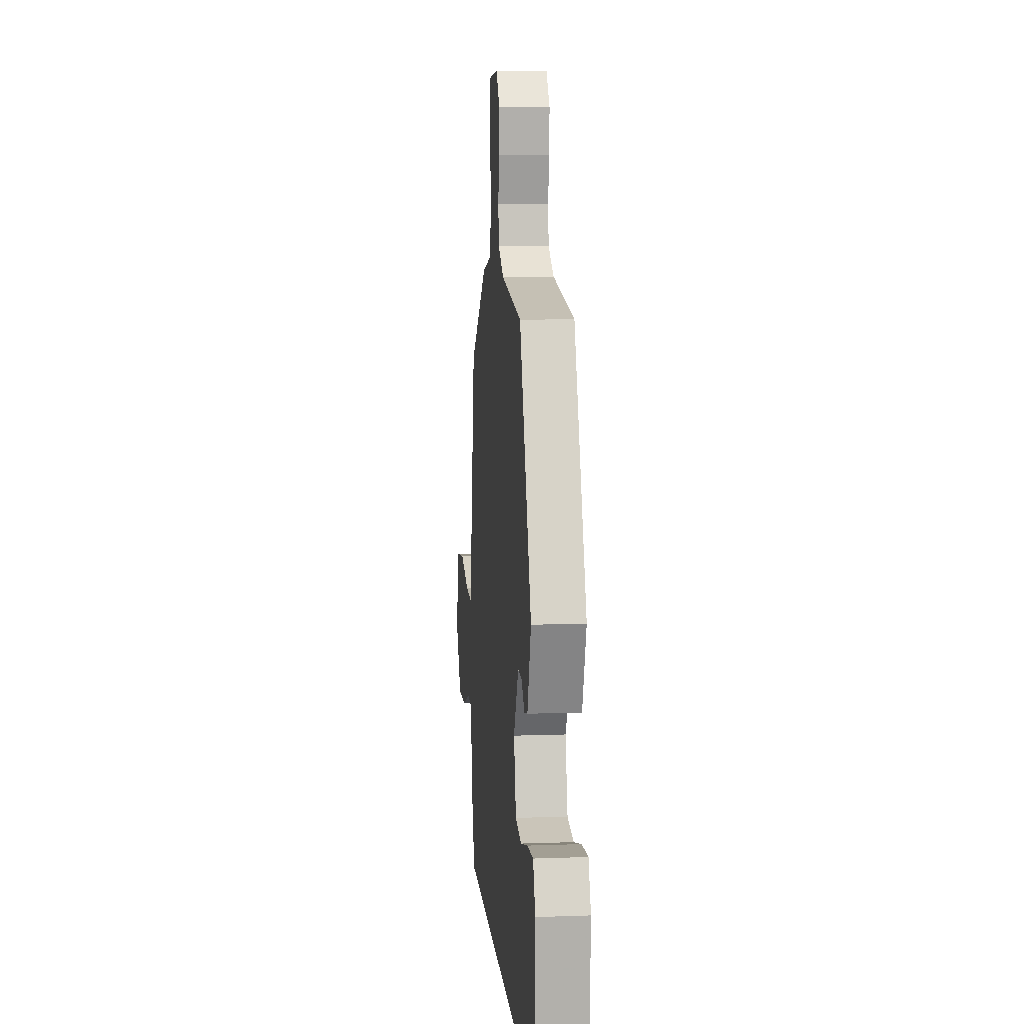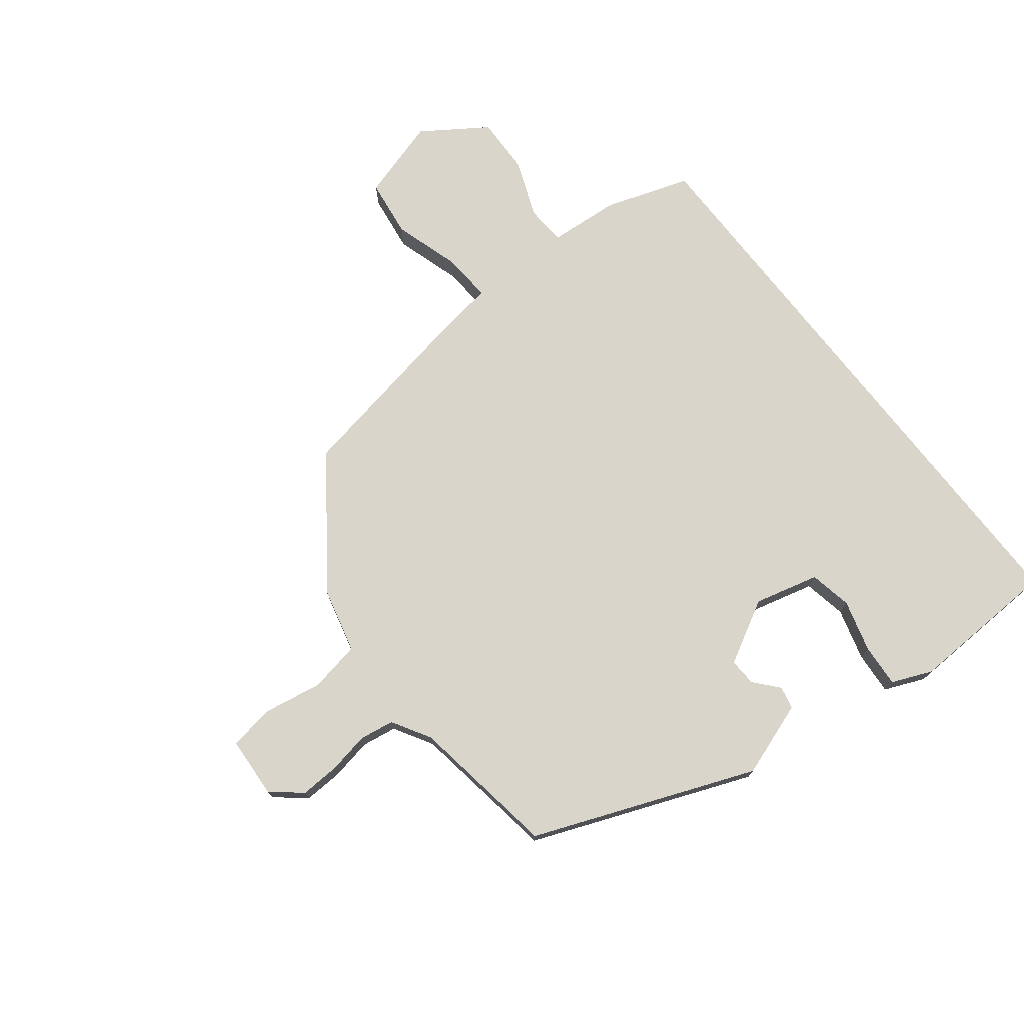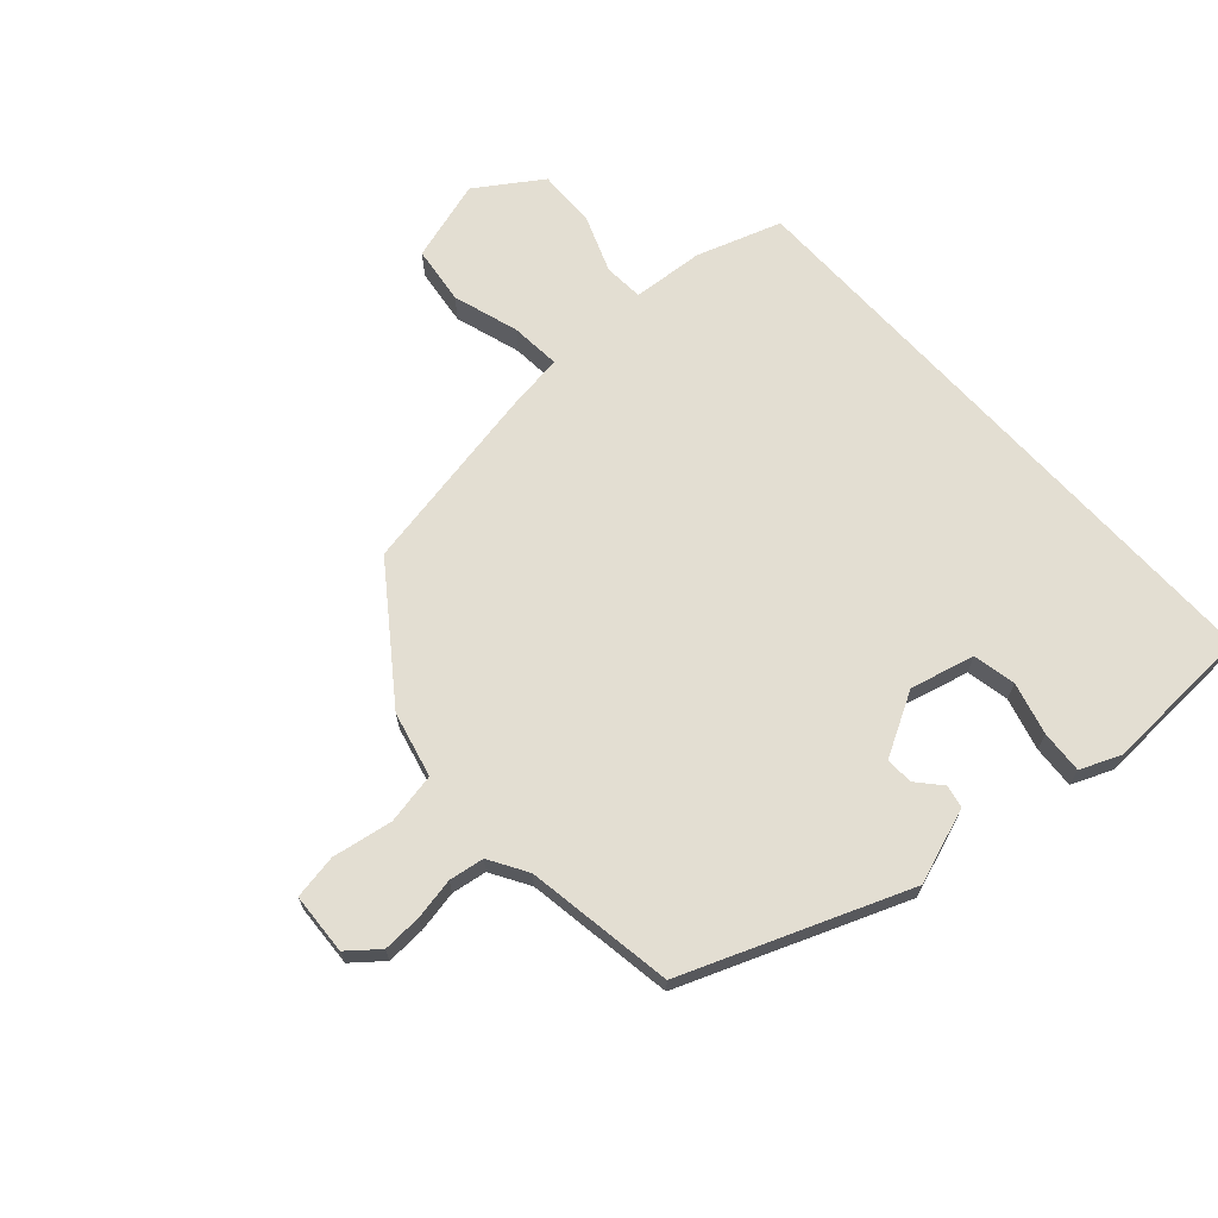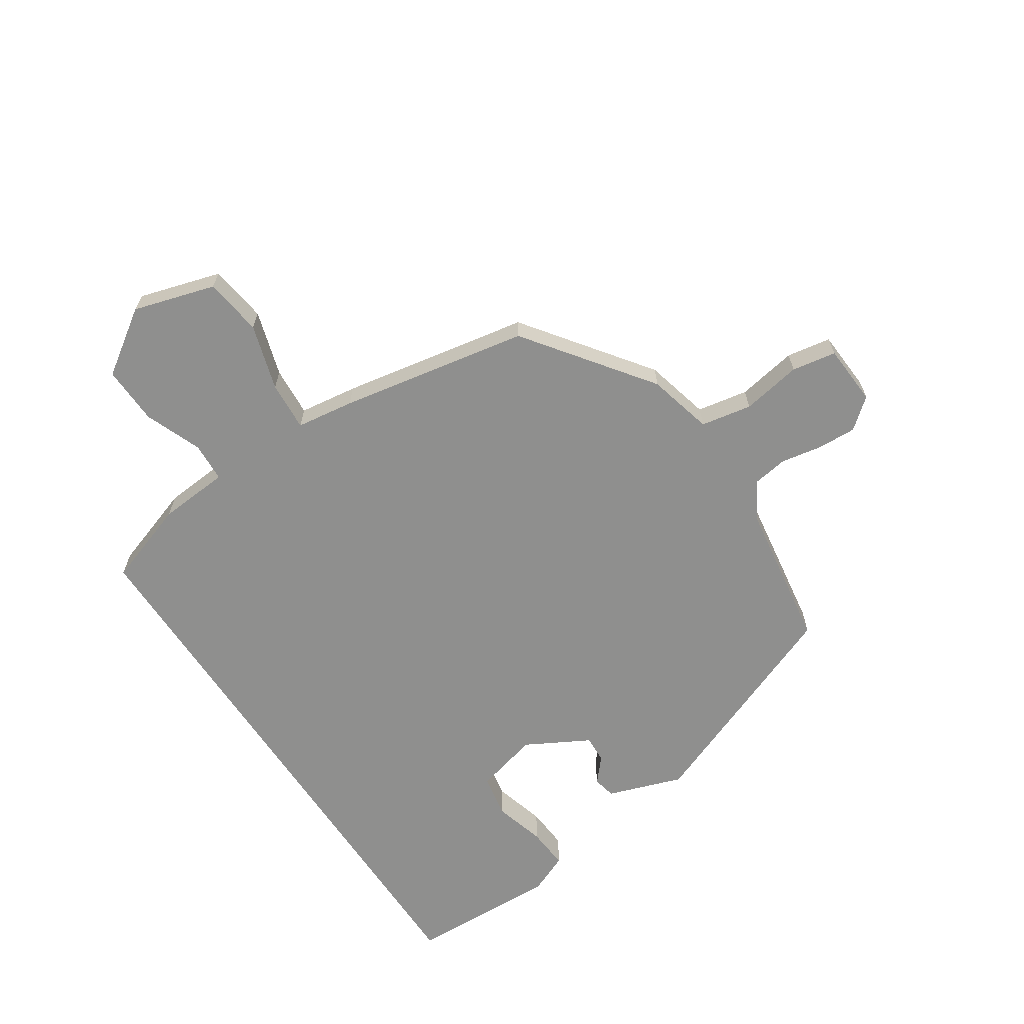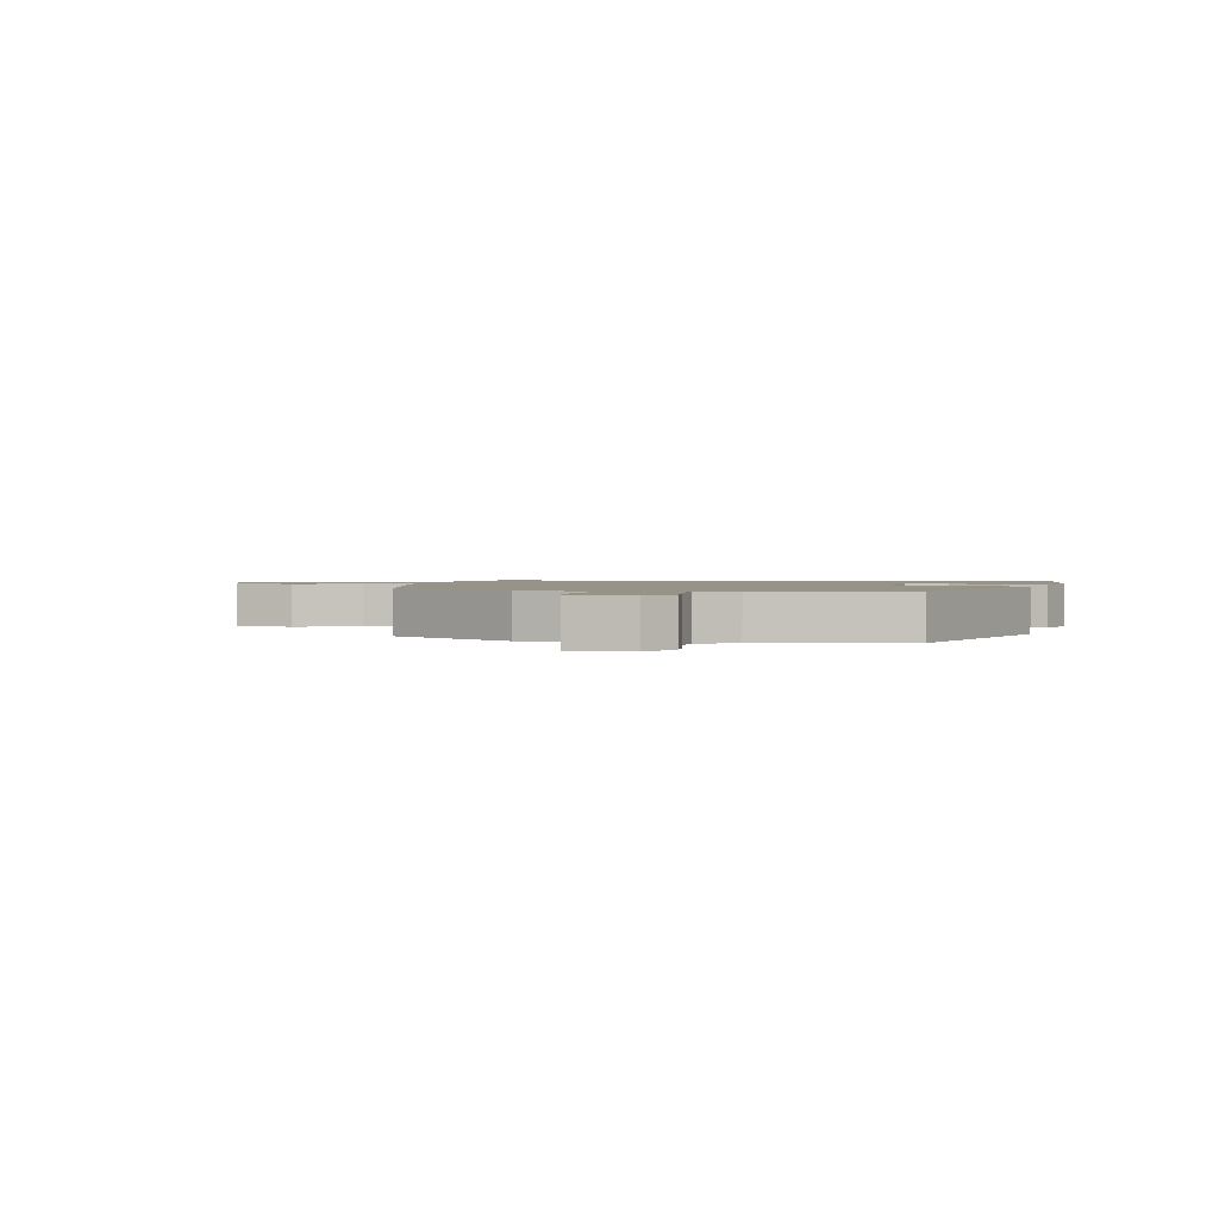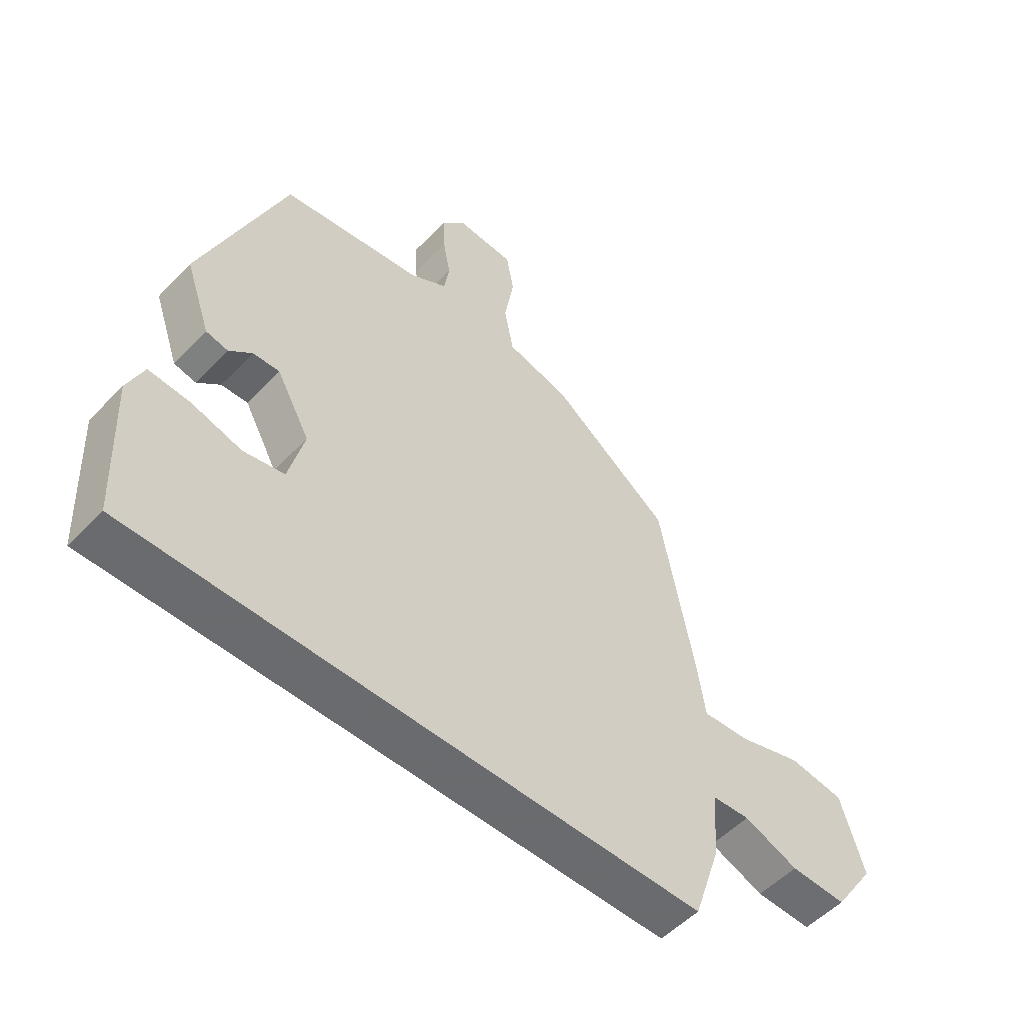
<metadata>
{"format":"obj","ext":"obj","renderer":"f3d","projection":"perspective","resolution":1024,"background":"white","views":[{"elev":9.4,"azim":84.7,"up":"+Z"},{"elev":74.4,"azim":52.1,"up":"+Y"},{"elev":67.7,"azim":47.9,"up":"+Y"},{"elev":-65.1,"azim":-56.4,"up":"+Y"},{"elev":1.5,"azim":9.3,"up":"+Y"},{"elev":-53.3,"azim":137.5,"up":"+Z"}]}
</metadata>
<code>
v 0.333 0.07 0.479
v 0.477 0.07 0.111
v 0.433 0.07 -0.014
v 0.395 0.07 -0.022
v 0.355 0.07 0.013
v 0.309 0.07 0.015
v 0.251 0.07 -0.09
v 0.278 0.07 -0.197
v 0.349 0.07 -0.211
v 0.436 0.07 -0.187
v 0.507 0.07 -0.182
v 0.535 0.07 -0.249
v 0.524 0.07 -0.5
v -0.46 0.07 -0.5
v -0.507 0.07 -0.359
v -0.516 0.07 -0.24
v -0.582 0.07 -0.236
v -0.677 0.07 -0.273
v -0.775 0.07 -0.276
v -0.847 0.07 -0.169
v -0.806 0.07 -0.033
v -0.709 0.07 -0.02
v -0.599 0.07 -0.054
v -0.516 0.07 -0.06
v -0.502 0.07 0.037
v -0.443 0.07 0.352
v -0.234 0.07 0.505
v -0.125 0.07 0.532
v -0.109 0.07 0.617
v -0.126 0.07 0.717
v -0.113 0.07 0.791
v -0.011 0.07 0.797
v 0.03 0.07 0.747
v 0.027 0.07 0.682
v 0.014 0.07 0.613
v 0.023 0.07 0.555
v 0.087 0.07 0.517
v 0.333 0 0.479
v 0.477 0 0.111
v 0.433 0 -0.014
v 0.395 0 -0.022
v 0.355 0 0.013
v 0.309 0 0.015
v 0.251 0 -0.09
v 0.278 0 -0.197
v 0.349 0 -0.211
v 0.436 0 -0.187
v 0.507 0 -0.182
v 0.535 0 -0.249
v 0.524 0 -0.5
v -0.46 0 -0.5
v -0.507 0 -0.359
v -0.516 0 -0.24
v -0.582 0 -0.236
v -0.677 0 -0.273
v -0.775 0 -0.276
v -0.847 0 -0.169
v -0.806 0 -0.033
v -0.709 0 -0.02
v -0.599 0 -0.054
v -0.516 0 -0.06
v -0.502 0 0.037
v -0.443 0 0.352
v -0.234 0 0.505
v -0.125 0 0.532
v -0.109 0 0.617
v -0.126 0 0.717
v -0.113 0 0.791
v -0.011 0 0.797
v 0.03 0 0.747
v 0.027 0 0.682
v 0.014 0 0.613
v 0.023 0 0.555
v 0.087 0 0.517
f 32 33 34 35
f 30 31 32 35
f 29 30 35 36
f 28 29 36 37
f 24 25 26 27
f 24 27 28 37
f 20 21 22 23
f 20 23 24
f 17 18 19 20
f 16 17 20 24
f 9 10 11 12
f 8 9 12 13
f 2 3 4 5
f 2 5 6
f 1 2 6
f 37 1 6 7
f 8 13 14 15
f 15 16 24 37
f 7 8 15 37
f 72 71 70 69
f 72 69 68 67
f 73 72 67 66
f 74 73 66 65
f 64 63 62 61
f 74 65 64 61
f 60 59 58 57
f 61 60 57
f 57 56 55 54
f 61 57 54 53
f 49 48 47 46
f 50 49 46 45
f 42 41 40 39
f 43 42 39
f 43 39 38
f 44 43 38 74
f 52 51 50 45
f 74 61 53 52
f 74 52 45 44
f 1 38 39 2
f 2 39 40 3
f 3 40 41 4
f 4 41 42 5
f 5 42 43 6
f 6 43 44 7
f 7 44 45 8
f 8 45 46 9
f 9 46 47 10
f 10 47 48 11
f 11 48 49 12
f 12 49 50 13
f 13 50 51 14
f 14 51 52 15
f 15 52 53 16
f 16 53 54 17
f 17 54 55 18
f 18 55 56 19
f 19 56 57 20
f 20 57 58 21
f 21 58 59 22
f 22 59 60 23
f 23 60 61 24
f 24 61 62 25
f 25 62 63 26
f 26 63 64 27
f 27 64 65 28
f 28 65 66 29
f 29 66 67 30
f 30 67 68 31
f 31 68 69 32
f 32 69 70 33
f 33 70 71 34
f 34 71 72 35
f 35 72 73 36
f 36 73 74 37
f 37 74 38 1

</code>
